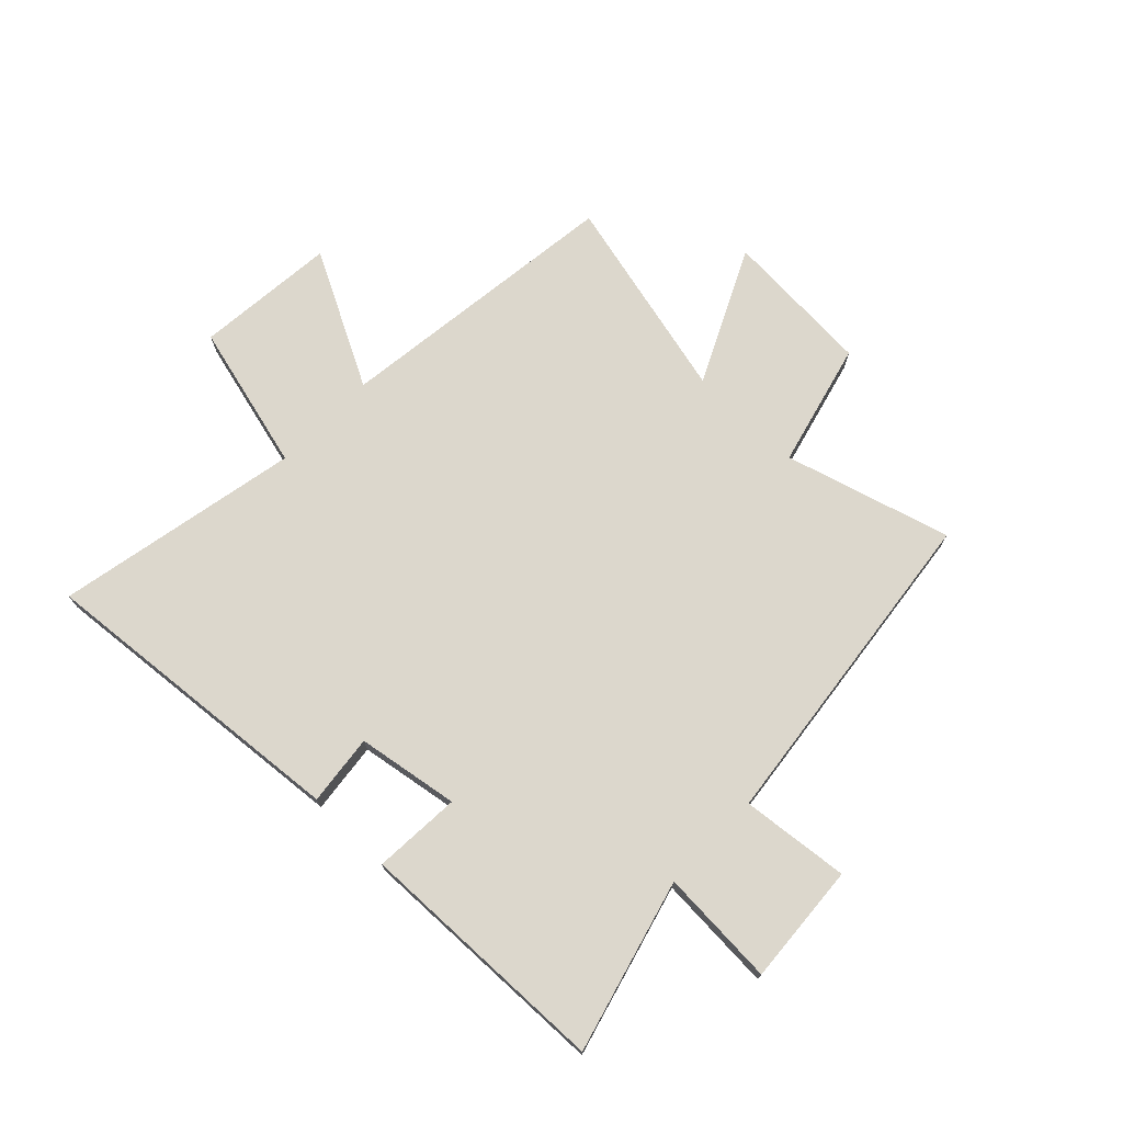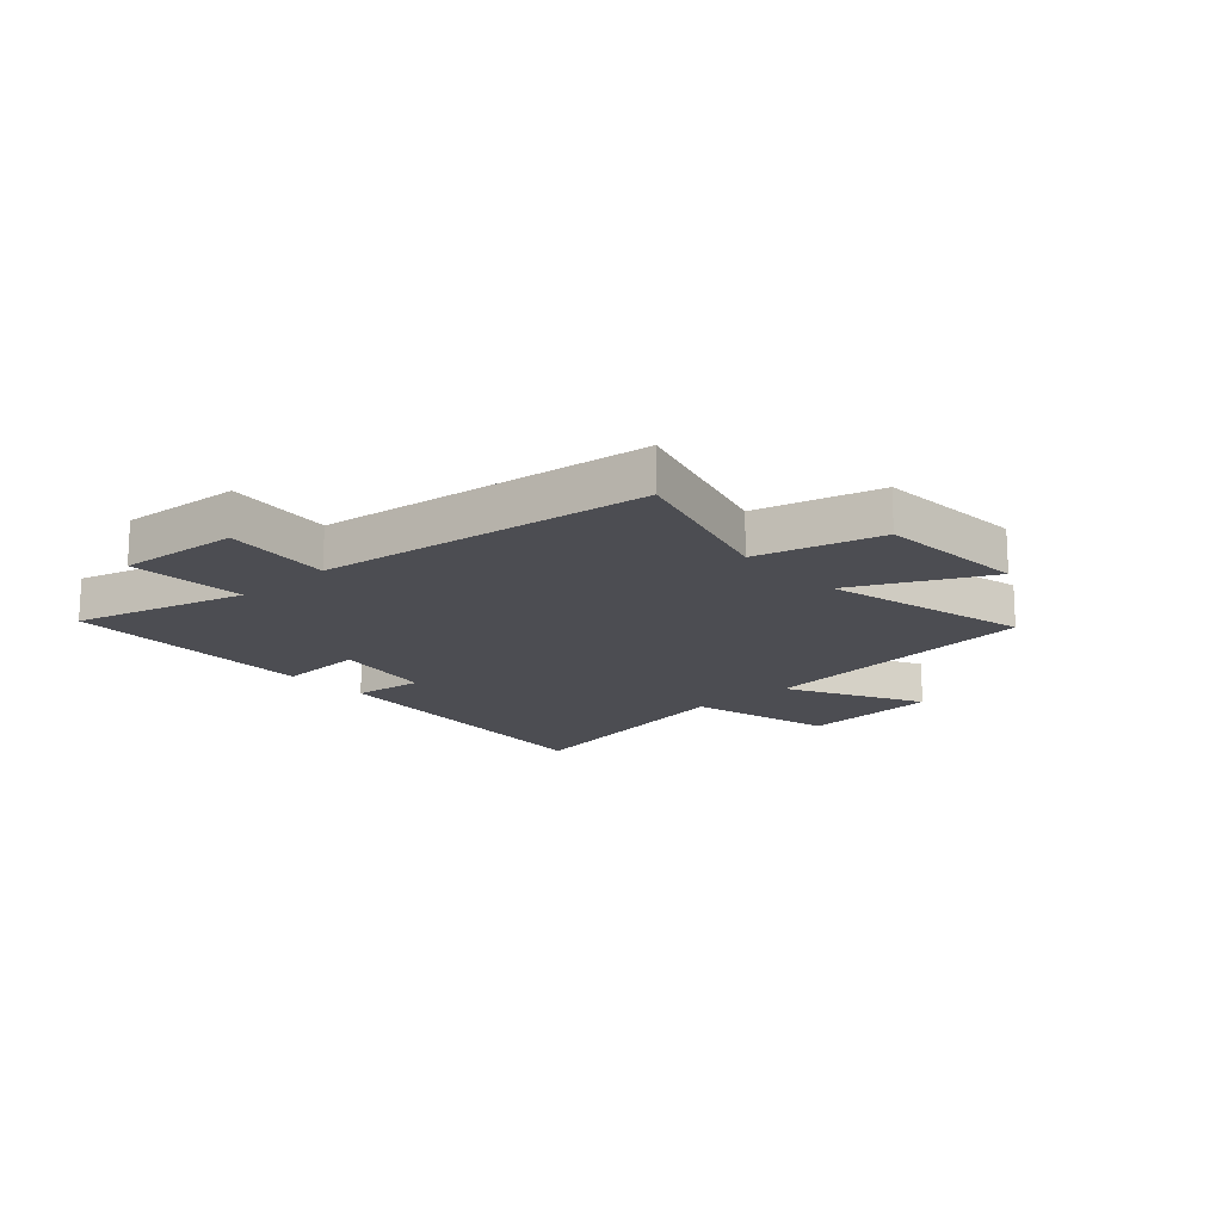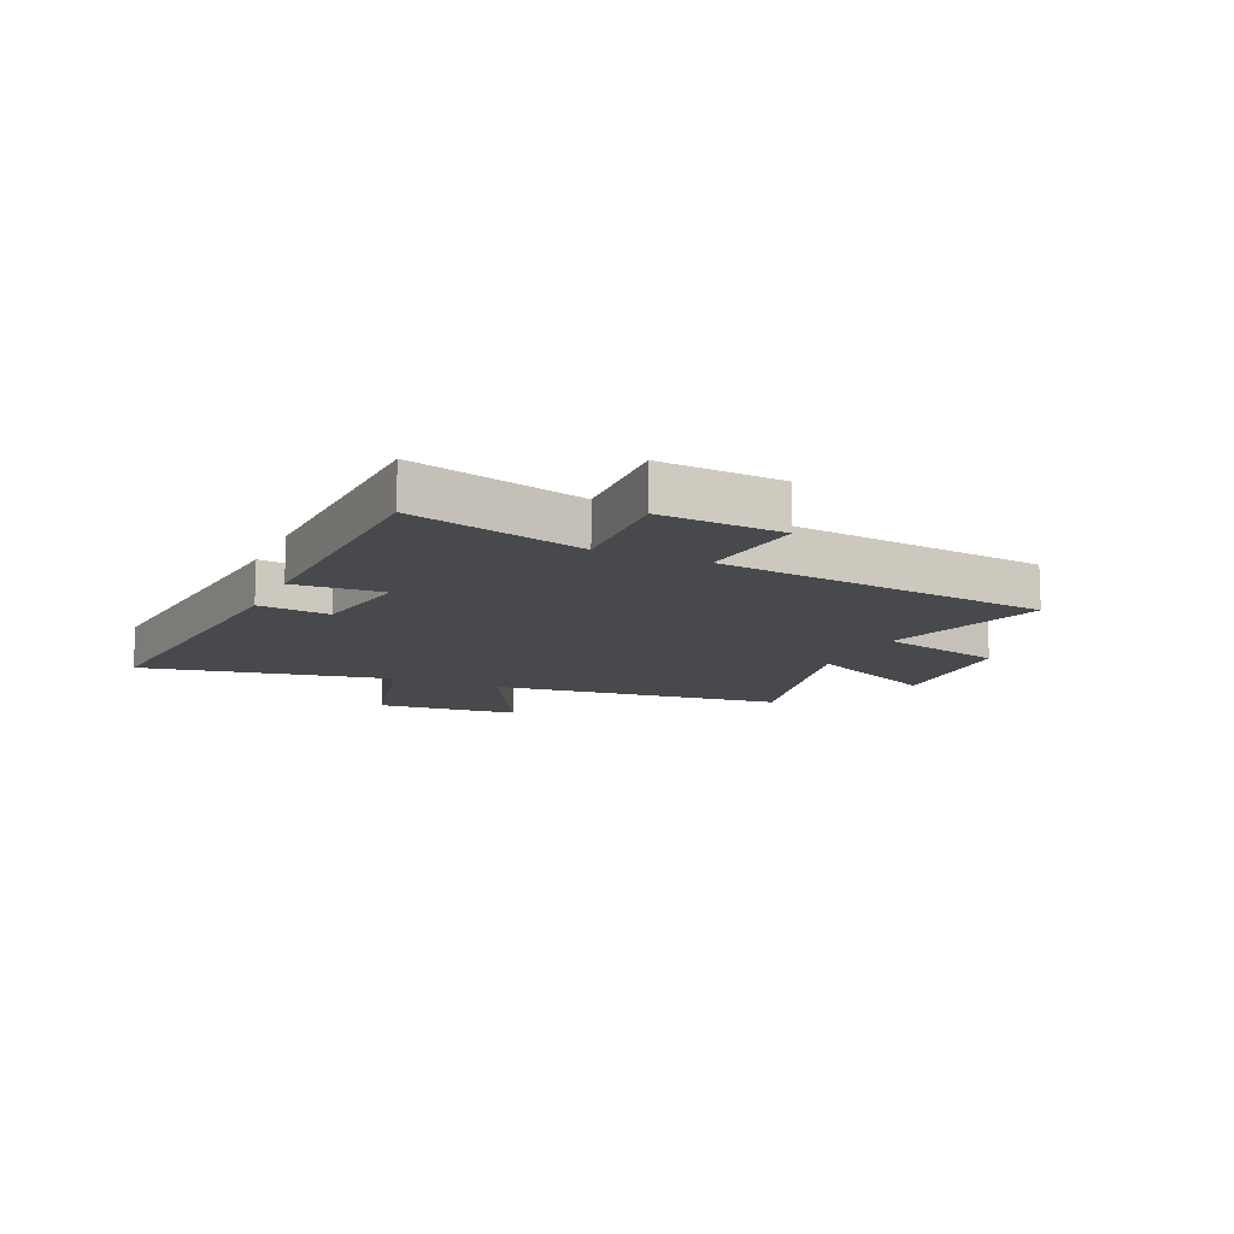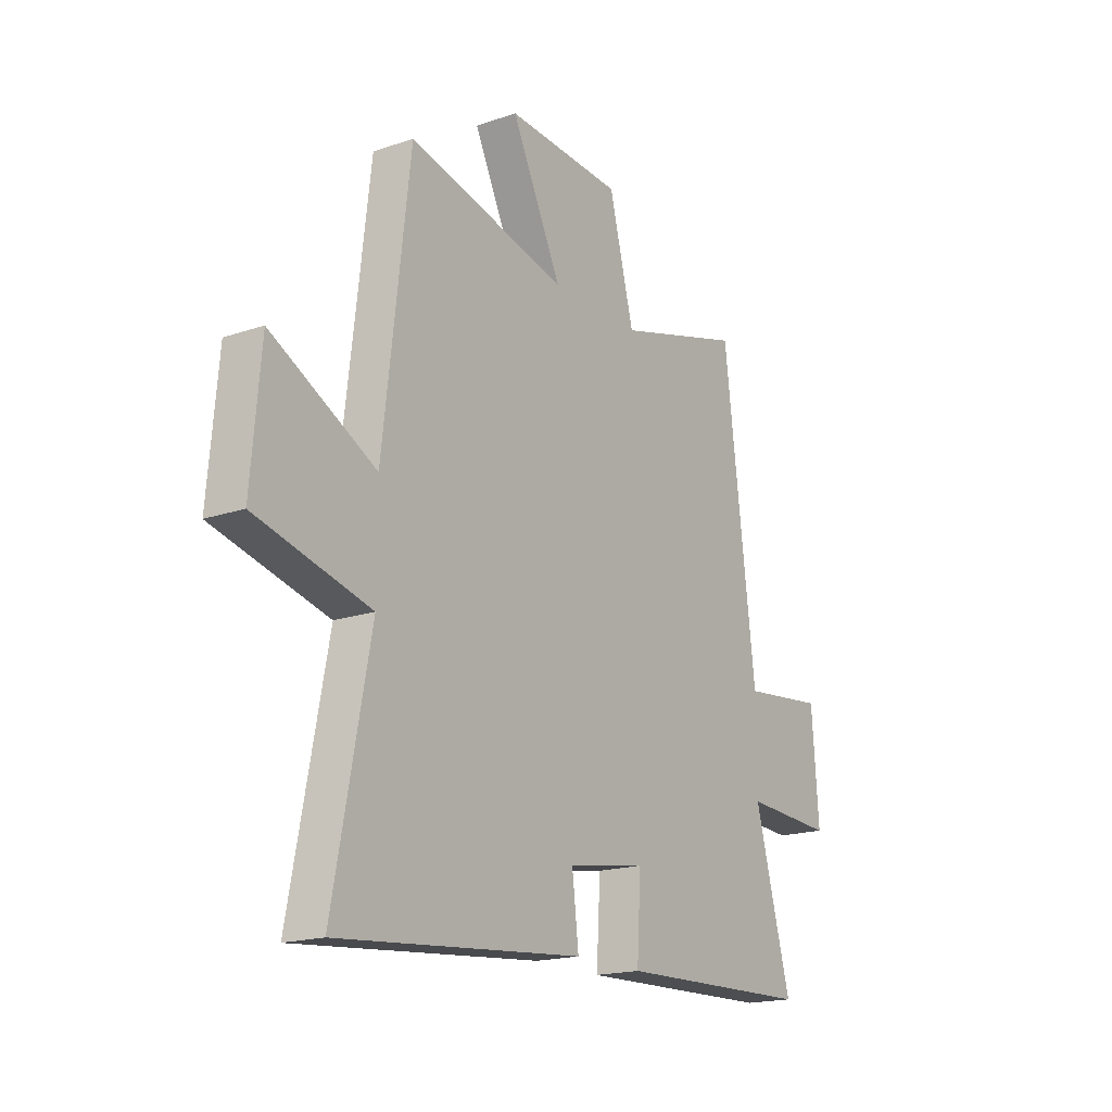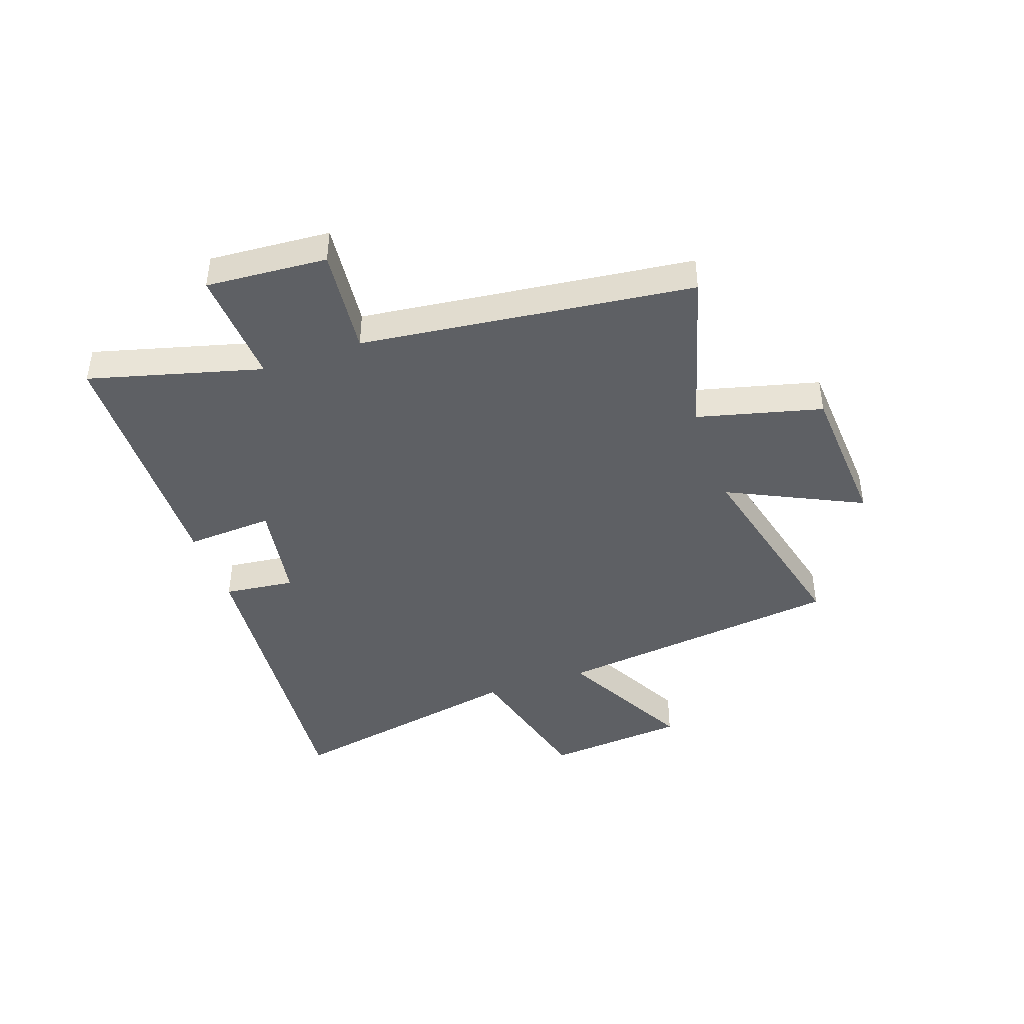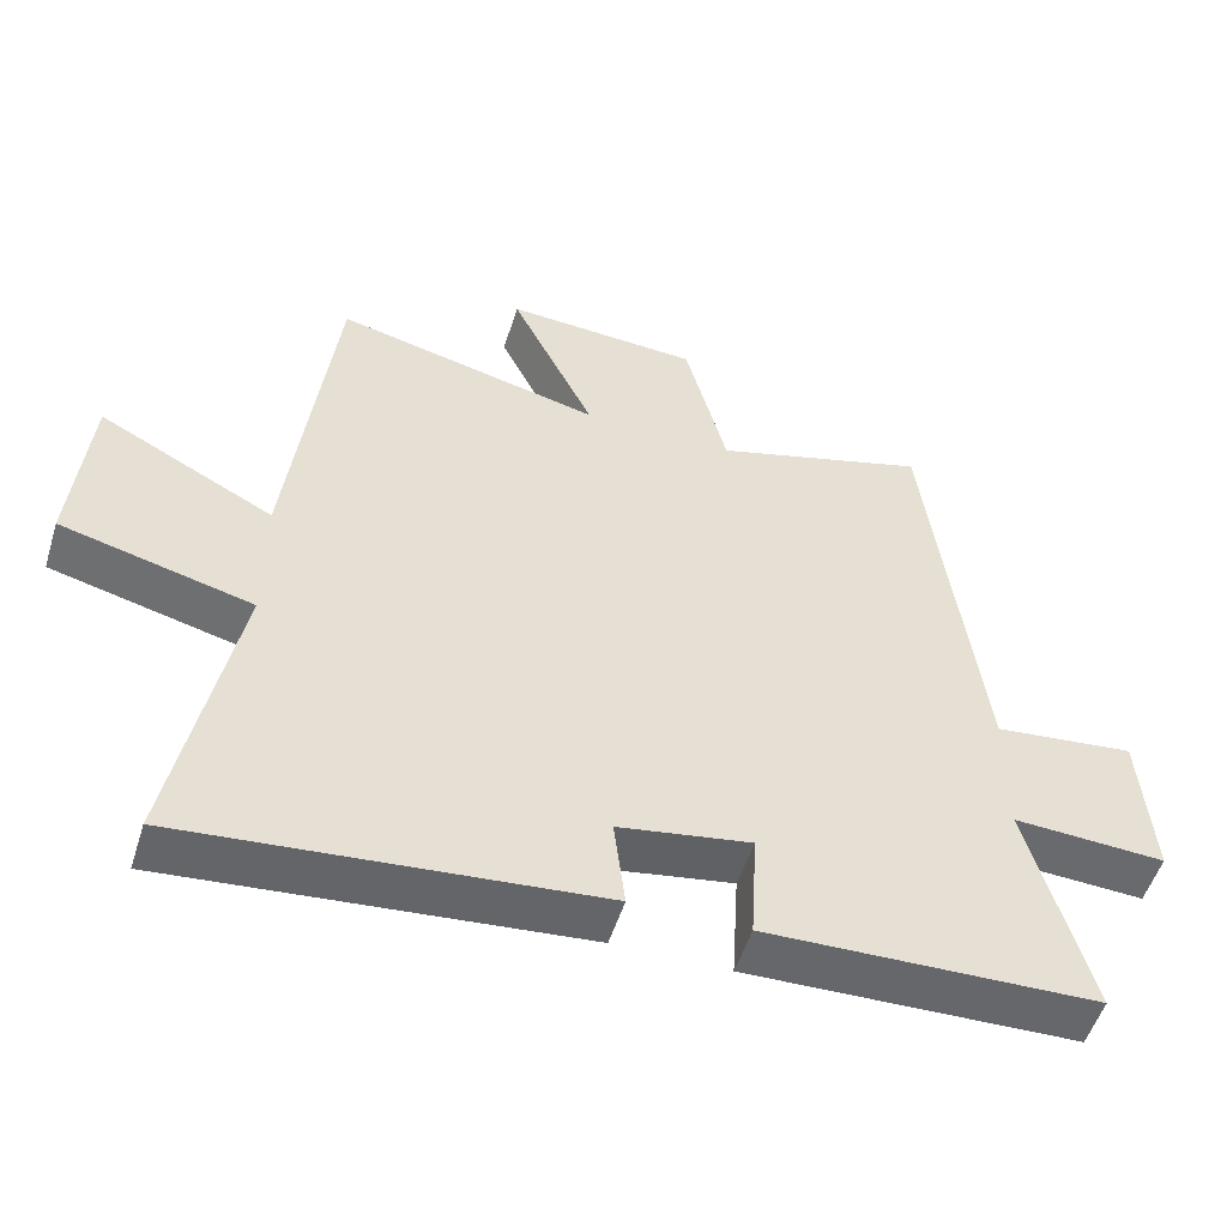
<metadata>
{"format":"obj","ext":"obj","renderer":"f3d","projection":"perspective","resolution":1024,"background":"white","views":[{"elev":73.0,"azim":-135.8,"up":"+Y"},{"elev":-16.4,"azim":-47.8,"up":"+Y"},{"elev":-12.1,"azim":-114.2,"up":"+Y"},{"elev":-18.0,"azim":123.7,"up":"+Z"},{"elev":-43.0,"azim":-70.5,"up":"+Y"},{"elev":-52.6,"azim":162.8,"up":"+Z"}]}
</metadata>
<code>
v 0.584 0.07 -0.552
v 0.023 0.07 -0.5
v 0.038 0.07 -0.375
v -0.142 0.07 -0.345
v -0.133 0.07 -0.5
v -0.583 0.07 -0.487
v -0.5 0.07 -0.183
v -0.707 0.07 -0.194
v -0.691 0.07 0.02
v -0.5 0.07 -0.001
v -0.427 0.07 0.585
v -0.134 0.07 0.5
v -0.077 0.07 0.72
v 0.189 0.07 0.736
v 0.074 0.07 0.5
v 0.439 0.07 0.587
v 0.5 0.07 0.074
v 0.739 0.07 0.198
v 0.761 0.07 -0.052
v 0.5 0.07 -0.118
v 0.584 0 -0.552
v 0.023 0 -0.5
v 0.038 0 -0.375
v -0.142 0 -0.345
v -0.133 0 -0.5
v -0.583 0 -0.487
v -0.5 0 -0.183
v -0.707 0 -0.194
v -0.691 0 0.02
v -0.5 0 -0.001
v -0.427 0 0.585
v -0.134 0 0.5
v -0.077 0 0.72
v 0.189 0 0.736
v 0.074 0 0.5
v 0.439 0 0.587
v 0.5 0 0.074
v 0.739 0 0.198
v 0.761 0 -0.052
v 0.5 0 -0.118
f 17 18 19 20
f 15 16 17 20
f 15 20 1
f 12 13 14 15
f 12 15 1
f 10 11 12 1
f 7 8 9 10
f 7 10 1
f 4 5 6 7
f 3 4 7
f 3 7 1
f 1 2 3
f 40 39 38 37
f 40 37 36 35
f 21 40 35
f 35 34 33 32
f 21 35 32
f 21 32 31 30
f 30 29 28 27
f 21 30 27
f 27 26 25 24
f 27 24 23
f 21 27 23
f 23 22 21
f 1 21 22 2
f 2 22 23 3
f 3 23 24 4
f 4 24 25 5
f 5 25 26 6
f 6 26 27 7
f 7 27 28 8
f 8 28 29 9
f 9 29 30 10
f 10 30 31 11
f 11 31 32 12
f 12 32 33 13
f 13 33 34 14
f 14 34 35 15
f 15 35 36 16
f 16 36 37 17
f 17 37 38 18
f 18 38 39 19
f 19 39 40 20
f 20 40 21 1

</code>
